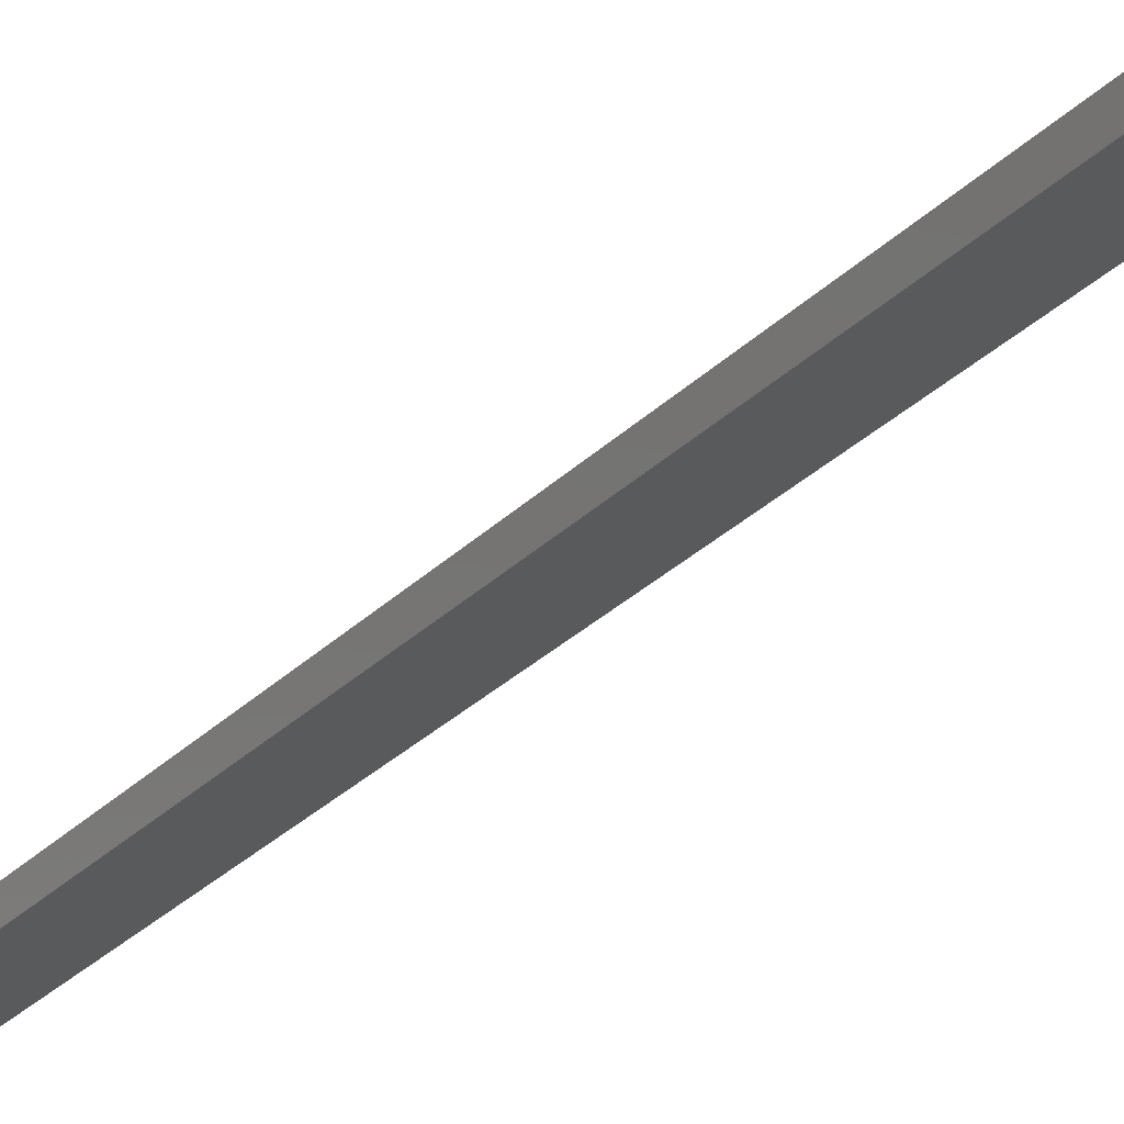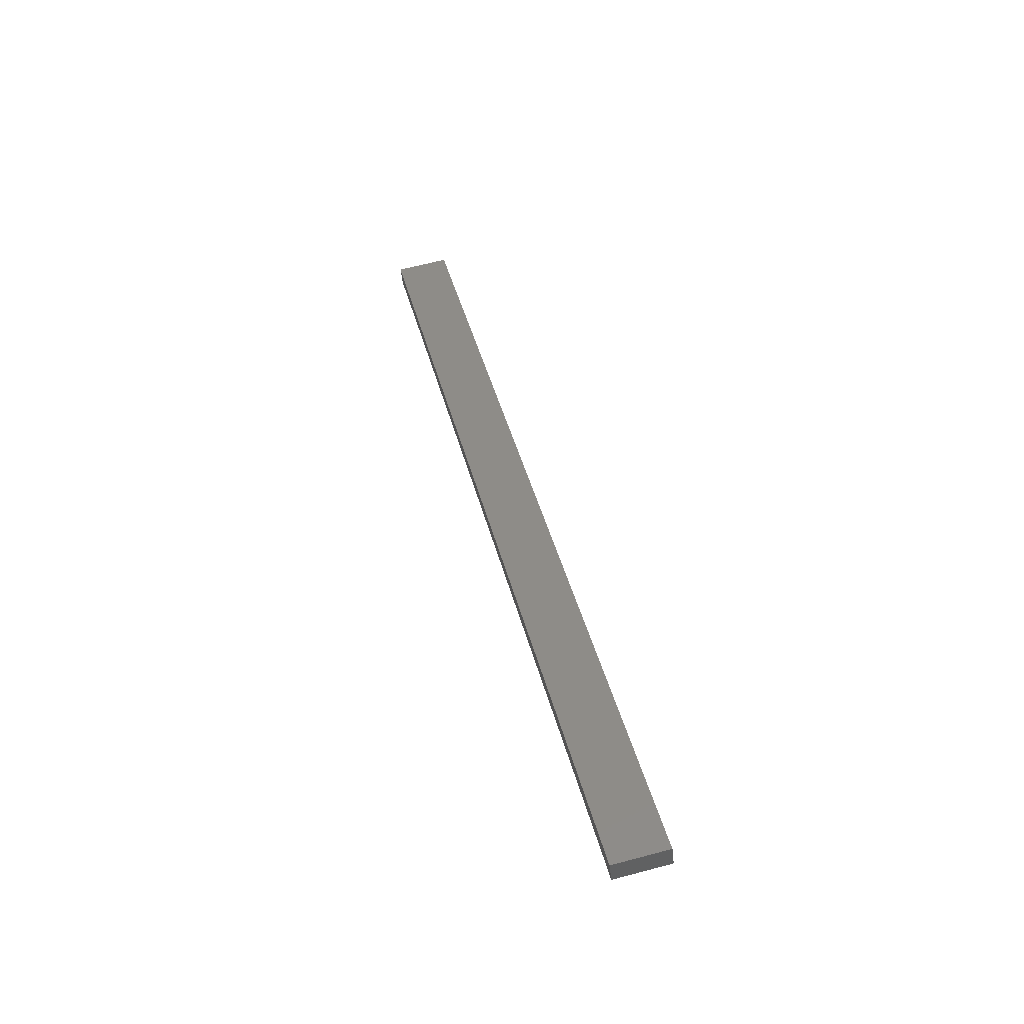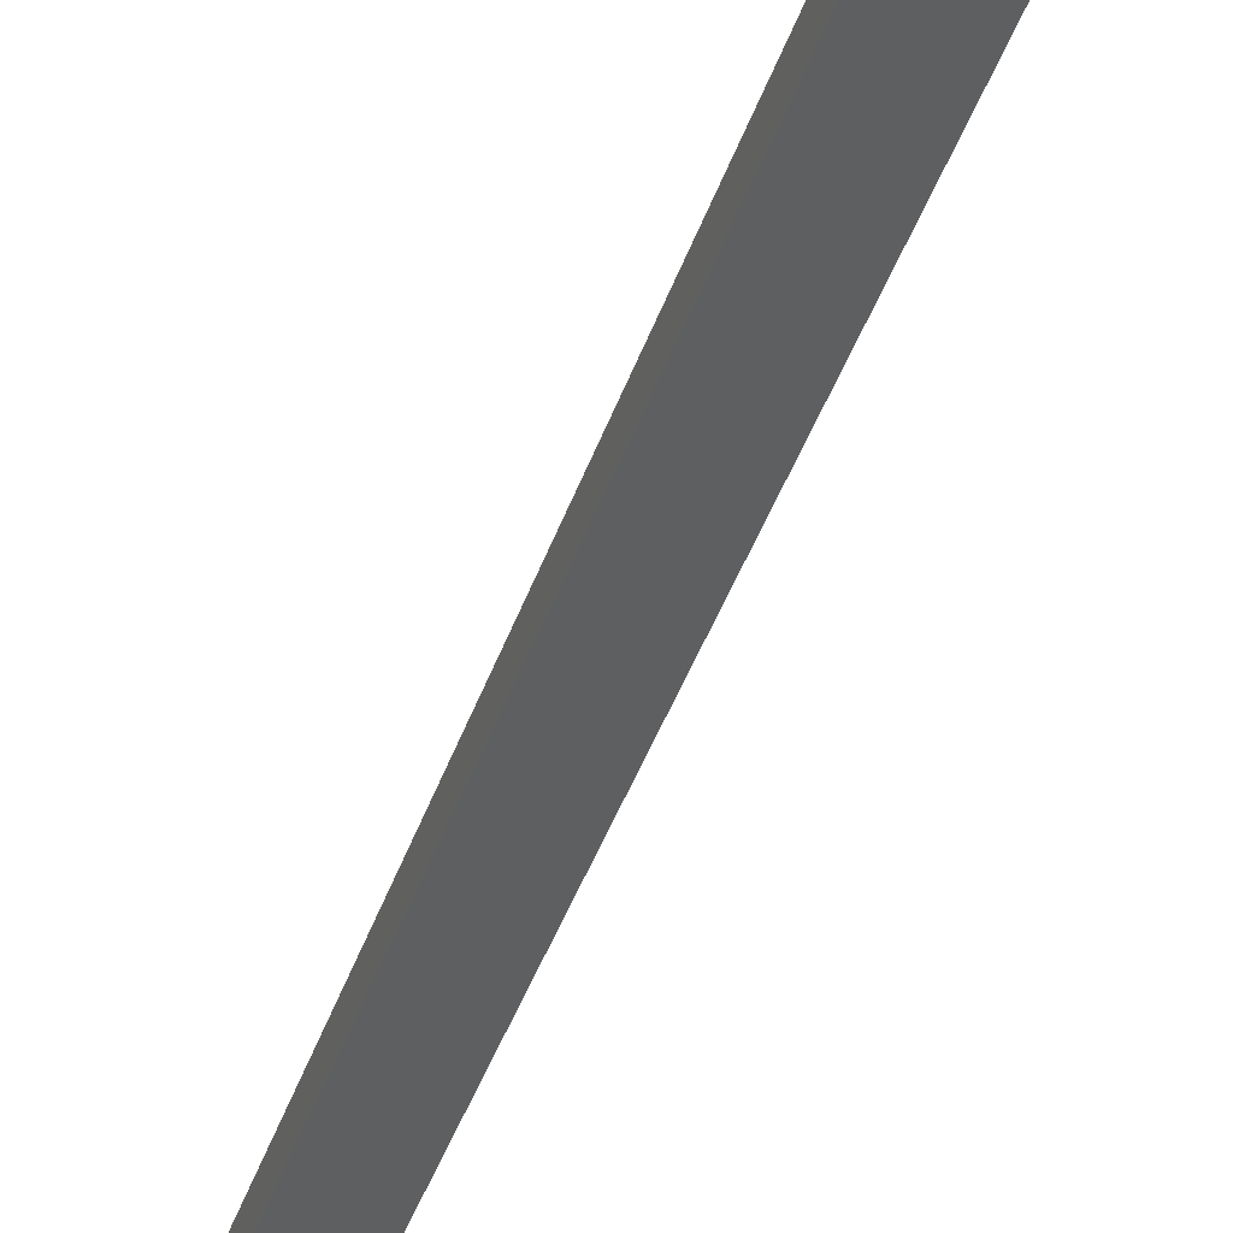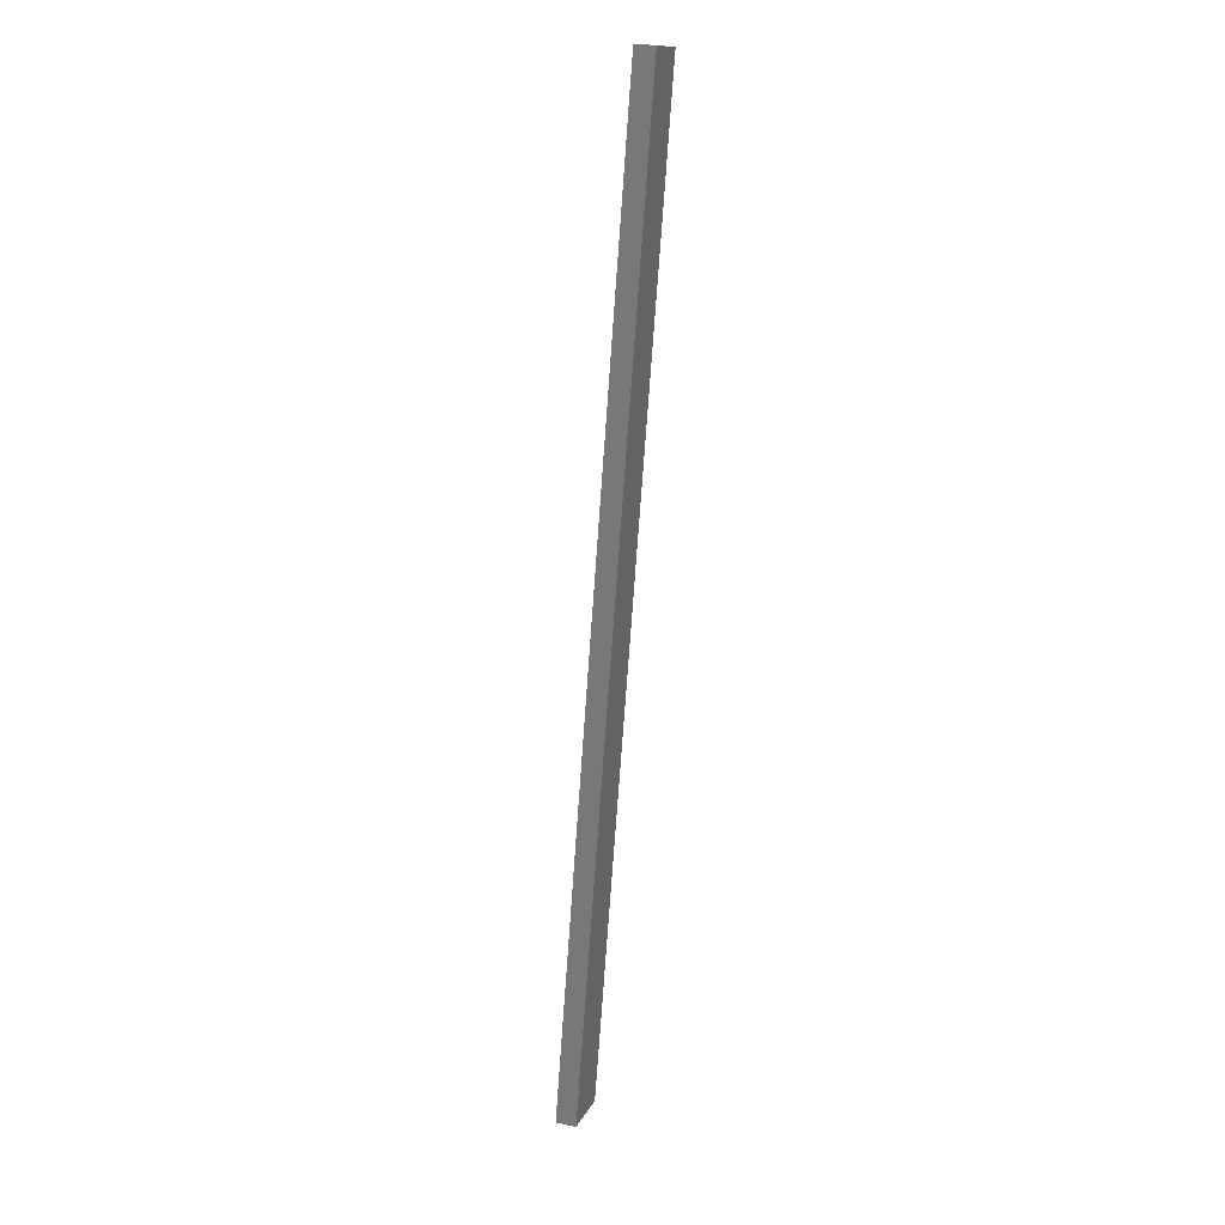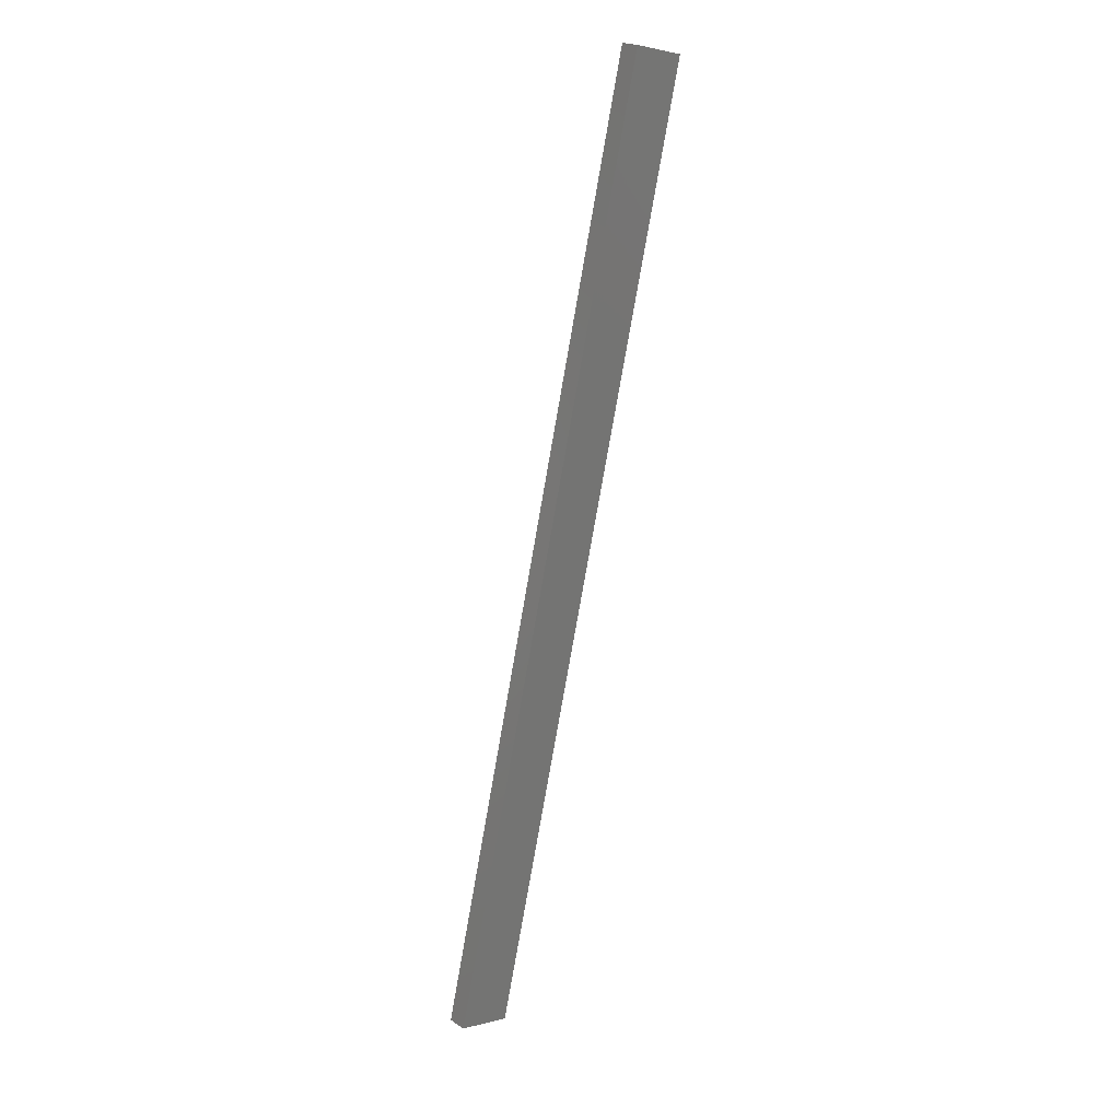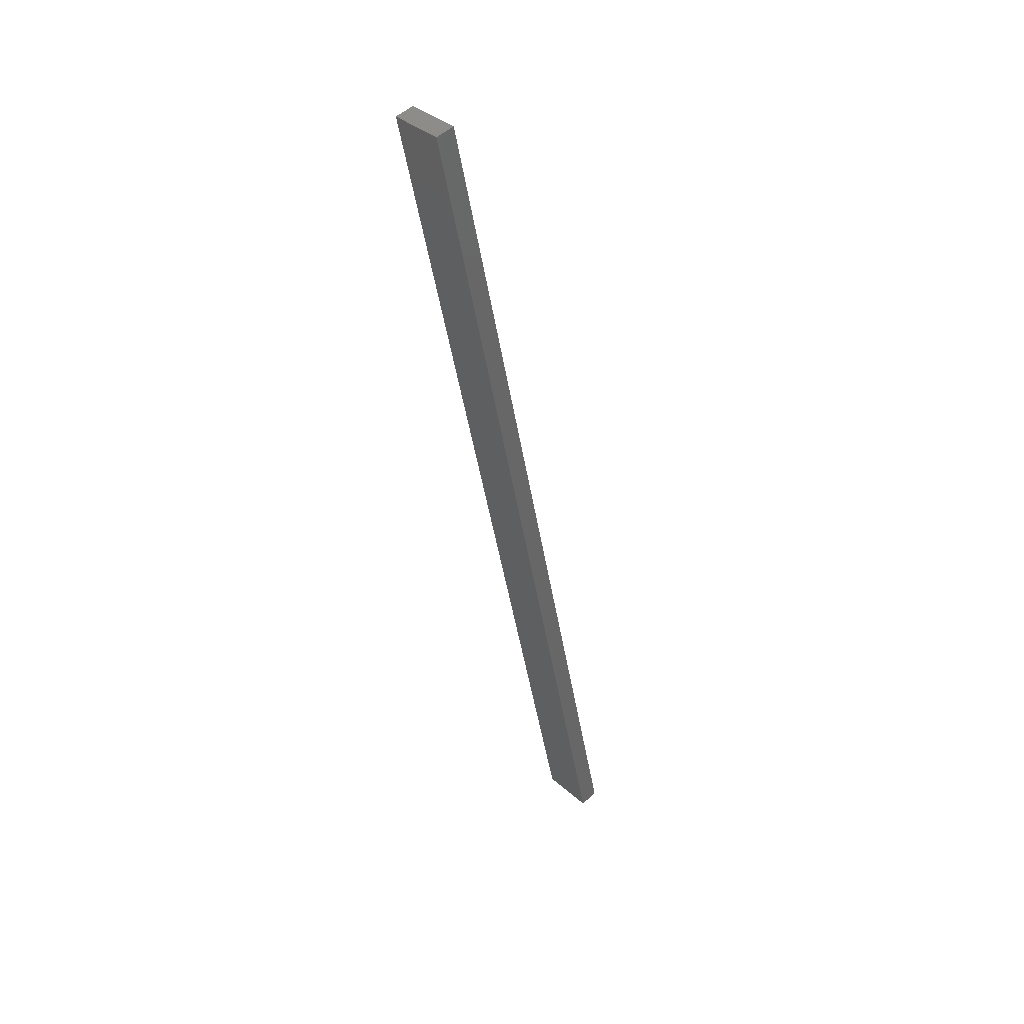
<metadata>
{"format":"stl","ext":"stl","renderer":"f3d","projection":"perspective","resolution":1024,"background":"white","views":[{"elev":-27.5,"azim":-21.8,"up":"+Y"},{"elev":-48.8,"azim":-166.9,"up":"+Z"},{"elev":-39.6,"azim":-4.6,"up":"+Y"},{"elev":27.4,"azim":-65.2,"up":"+Z"},{"elev":21.5,"azim":-35.1,"up":"+Z"},{"elev":54.7,"azim":-126.2,"up":"+Z"}]}
</metadata>
<code>
# stl→obj: 10 verts, 16 faces
v 8838 1041 5365
v 8839 1029 5365
v 8804 1037 5219
v 8805 1025 5219
v 8944 1041 5810
v 8943 1053 5810
v 8771 1021 5227
v 8910 1037 5818
v 8770 1033 5227
v 8909 1049 5818
f 1 2 3
f 3 2 4
f 2 1 5
f 5 1 6
f 4 2 7
f 7 2 8
f 8 2 5
f 9 3 7
f 7 3 4
f 3 9 1
f 1 9 10
f 6 1 10
f 5 6 8
f 8 6 10
f 7 8 9
f 9 8 10

</code>
